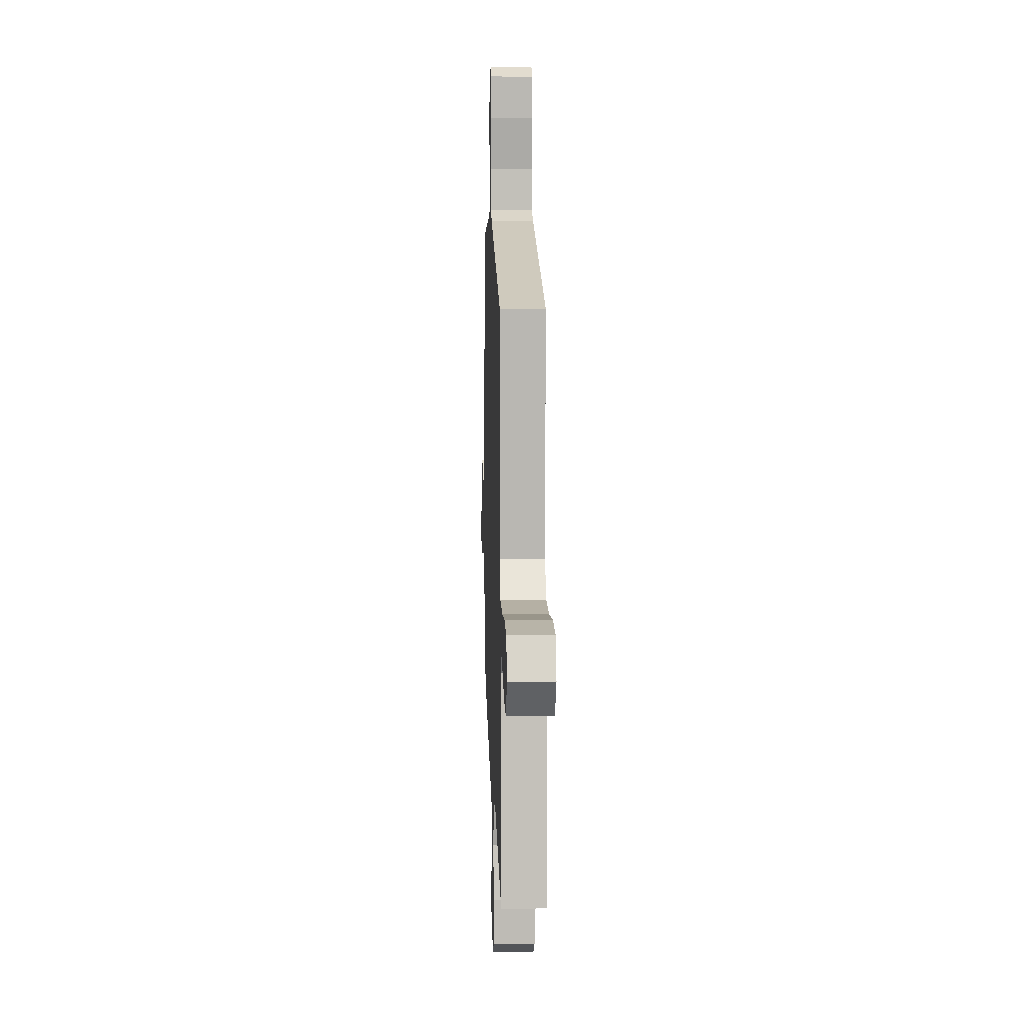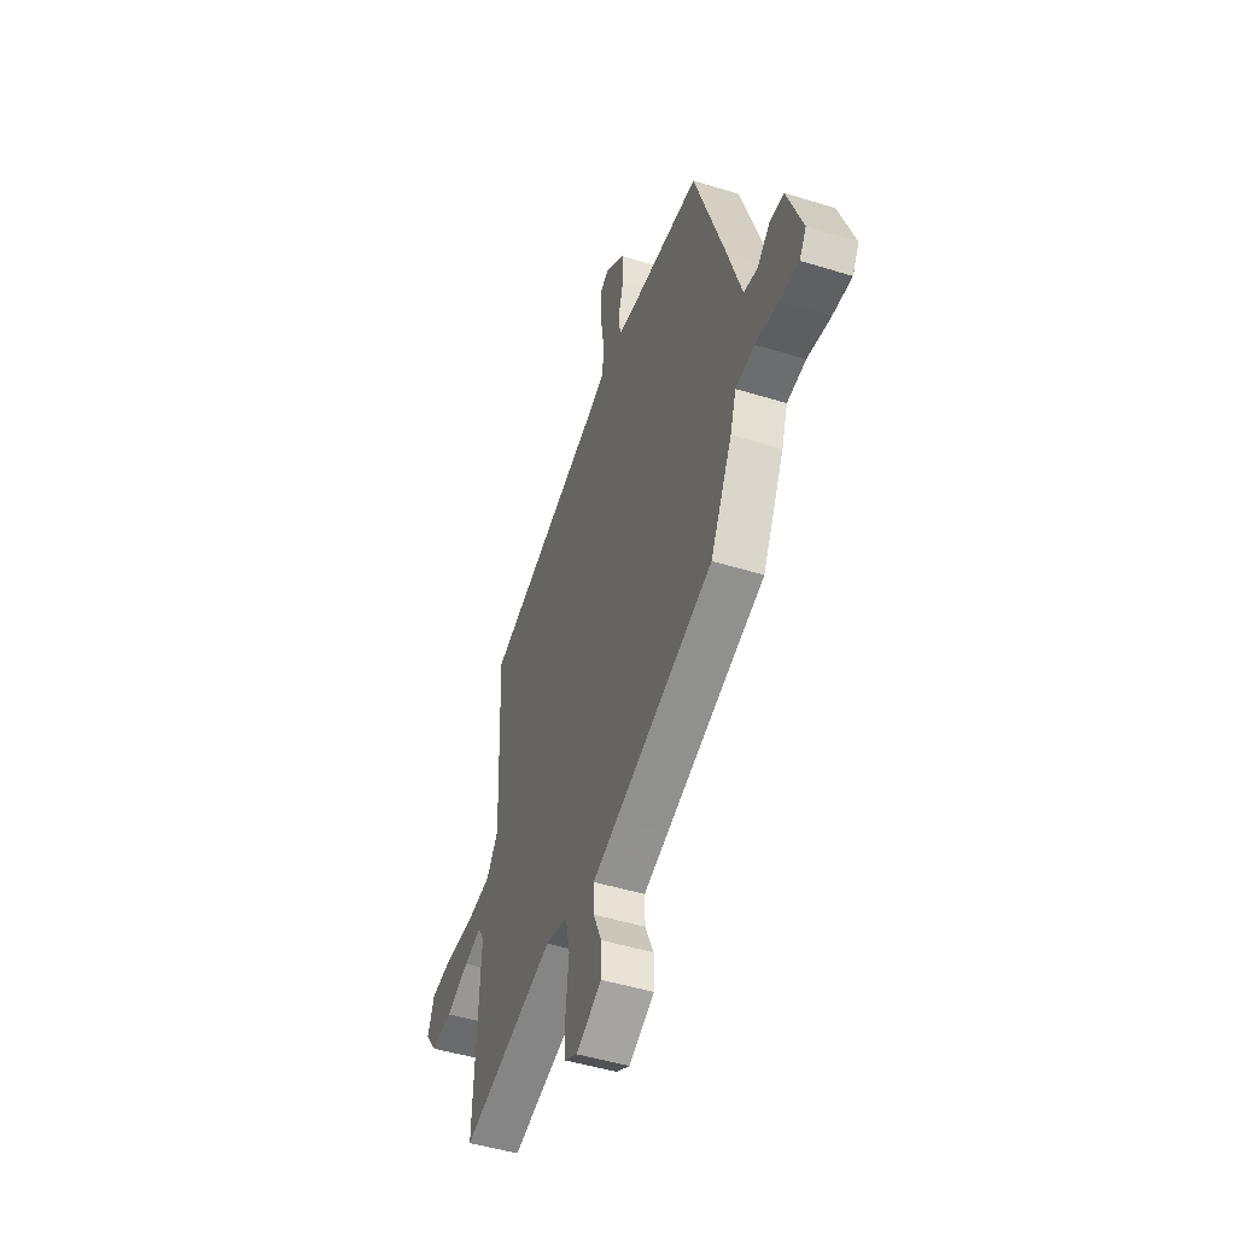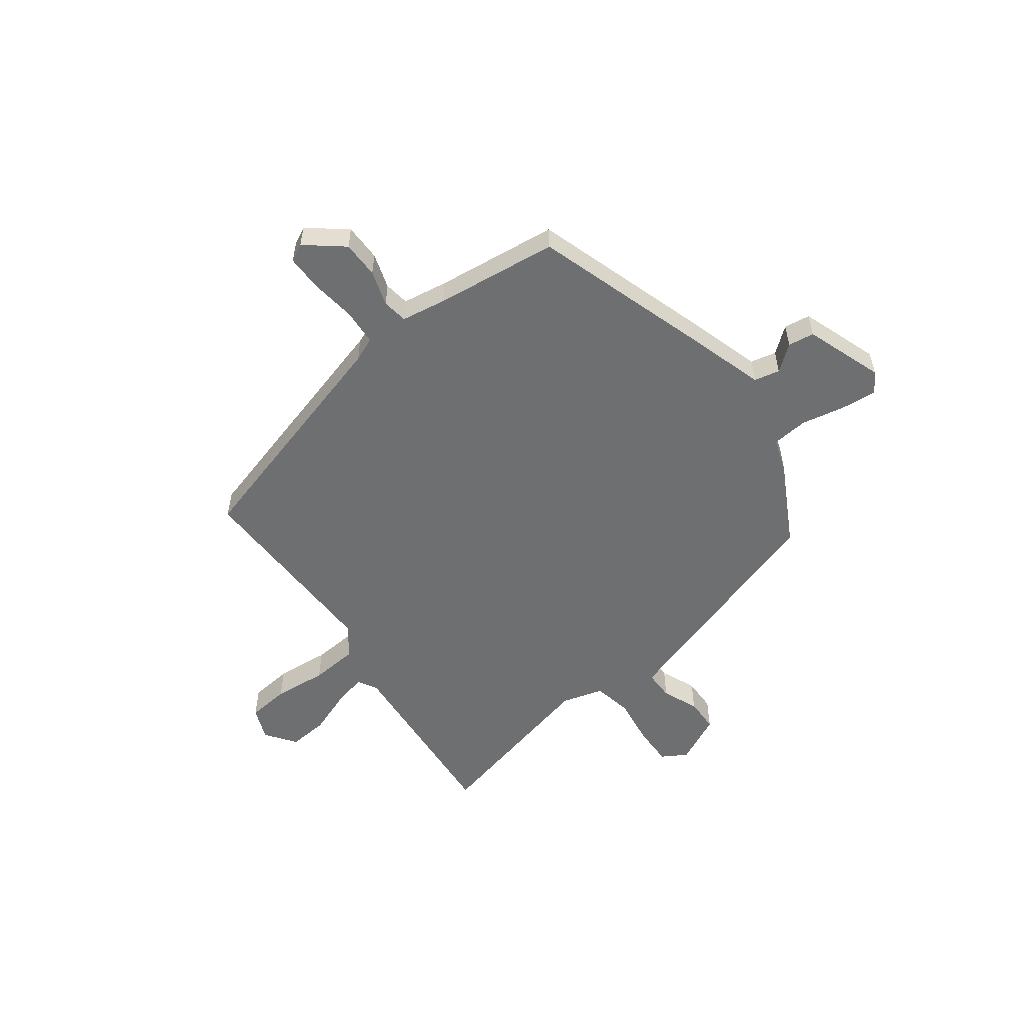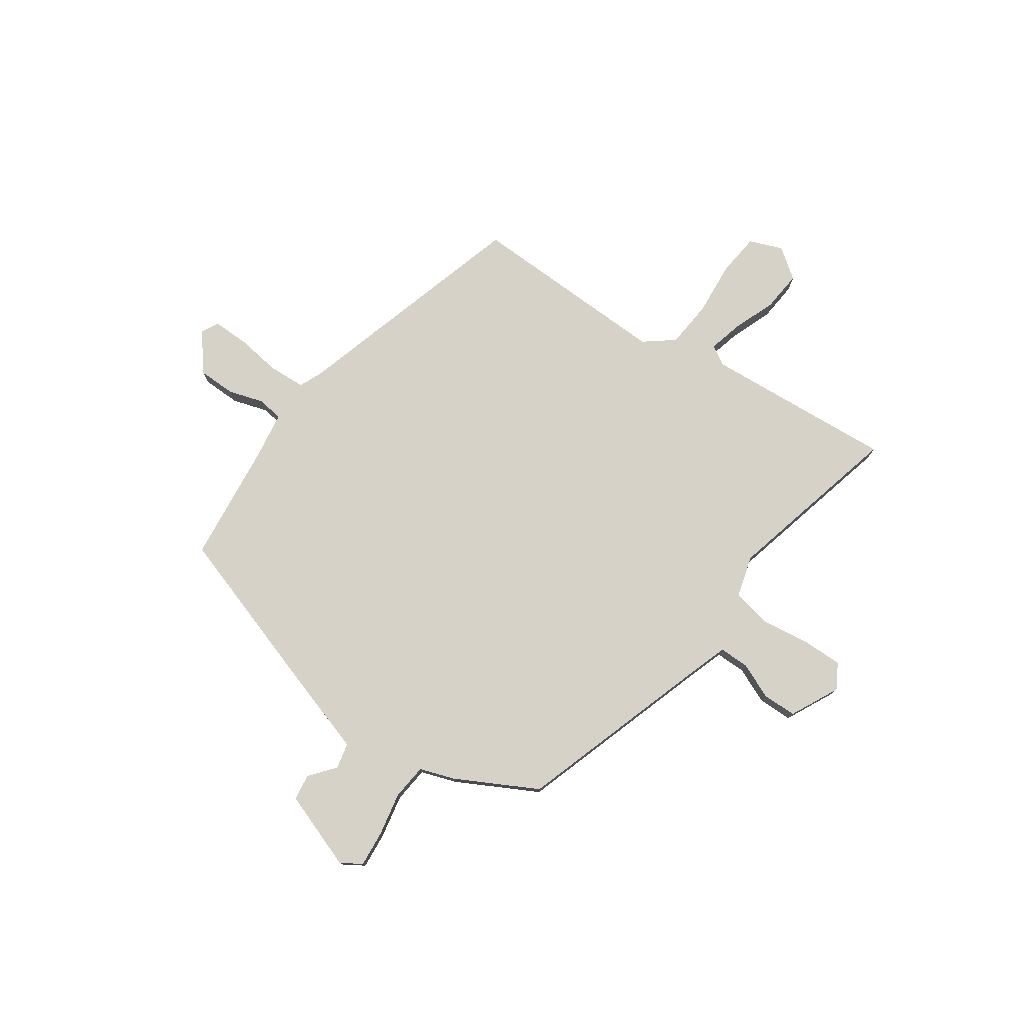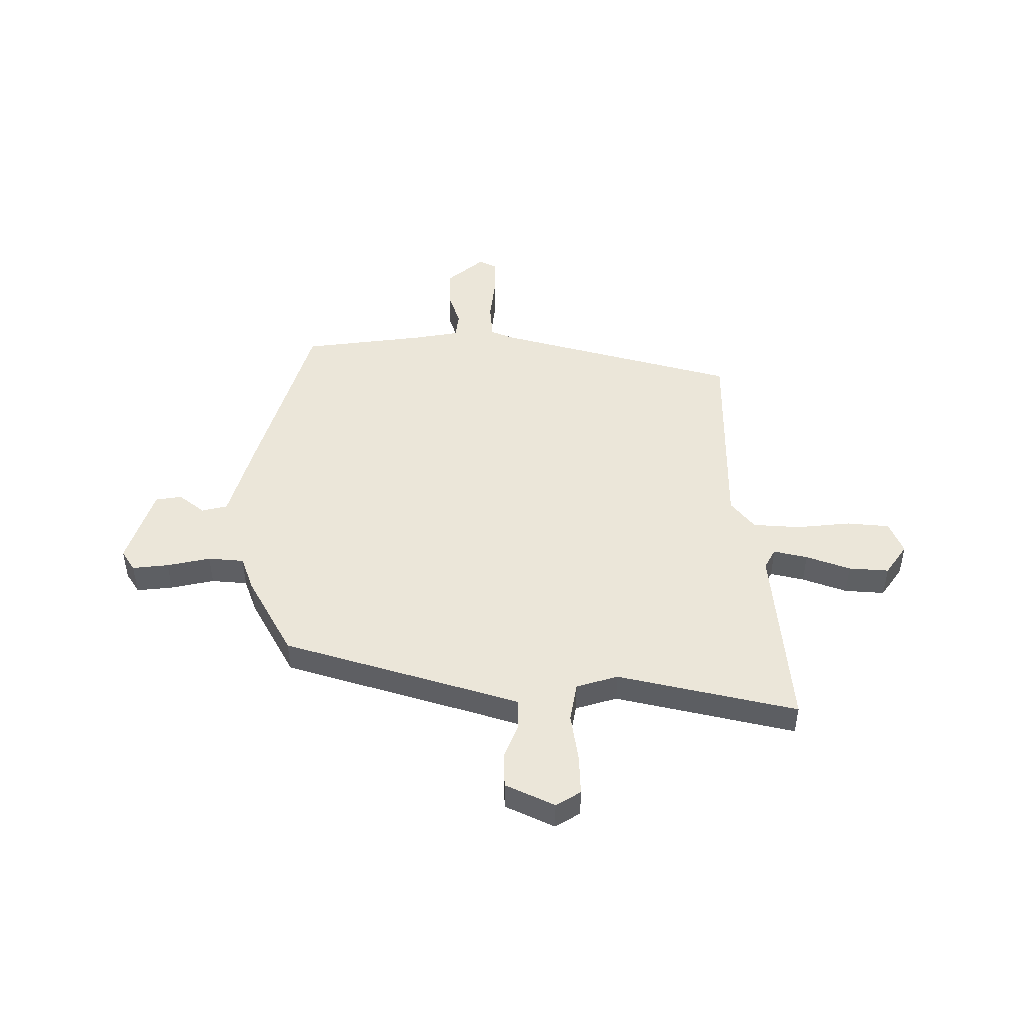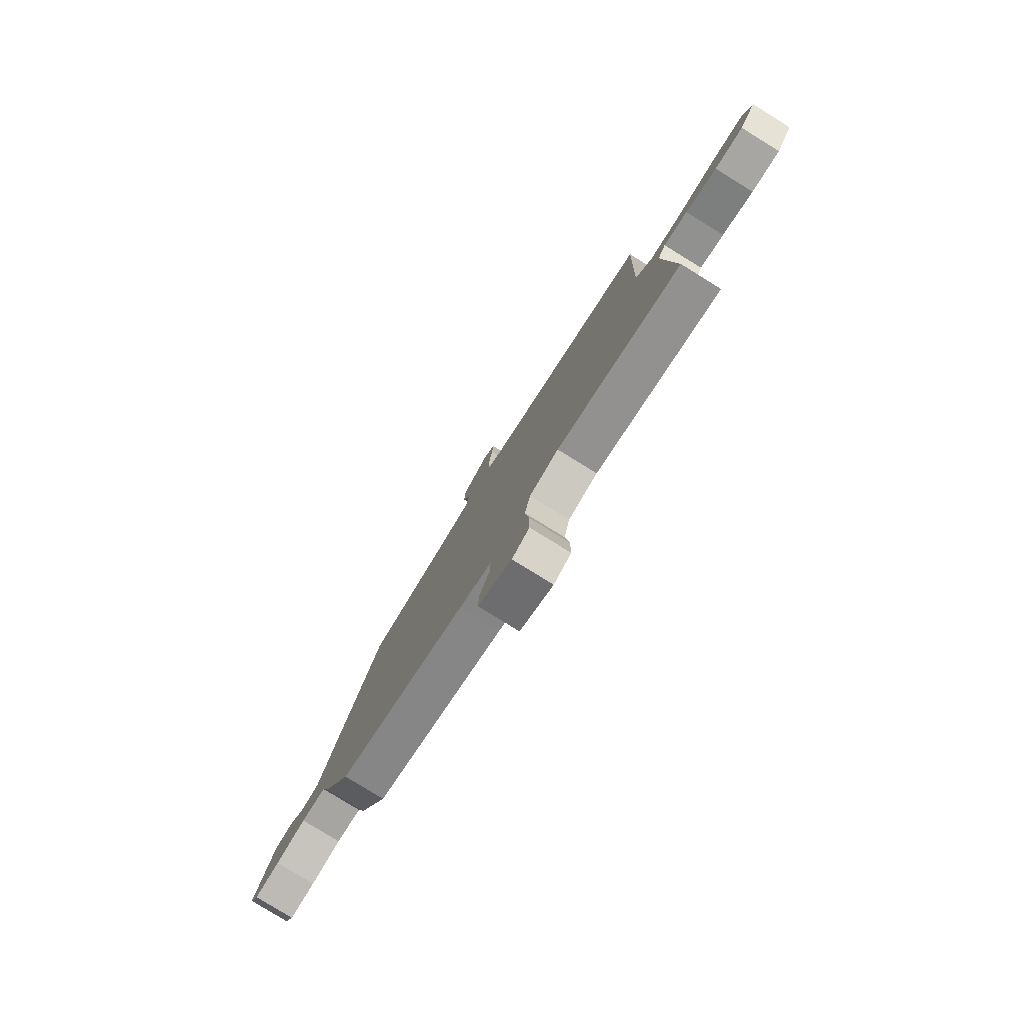
<metadata>
{"format":"obj","ext":"obj","renderer":"f3d","projection":"perspective","resolution":1024,"background":"white","views":[{"elev":5.9,"azim":-92.0,"up":"+Z"},{"elev":-47.4,"azim":70.7,"up":"+Z"},{"elev":-54.5,"azim":35.5,"up":"+Y"},{"elev":77.4,"azim":124.0,"up":"+Y"},{"elev":47.7,"azim":178.2,"up":"+Y"},{"elev":-80.0,"azim":-121.7,"up":"+Z"}]}
</metadata>
<code>
v 0.446 0.07 -0.361
v 0.09 0.07 -0.482
v 0.001 0.07 -0.513
v 0.002 0.07 -0.57
v 0.032 0.07 -0.638
v 0.032 0.07 -0.703
v -0.06 0.07 -0.75
v -0.108 0.07 -0.723
v -0.108 0.07 -0.646
v -0.097 0.07 -0.553
v -0.113 0.07 -0.479
v -0.193 0.07 -0.458
v -0.532 0.07 -0.547
v -0.511 0.07 -0.185
v -0.533 0.07 -0.148
v -0.597 0.07 -0.165
v -0.68 0.07 -0.198
v -0.756 0.07 -0.206
v -0.799 0.07 -0.149
v -0.775 0.07 -0.086
v -0.694 0.07 -0.076
v -0.591 0.07 -0.083
v -0.501 0.07 -0.074
v -0.458 0.07 -0.017
v -0.473 0.07 0.368
v -0.021 0.07 0.507
v 0.024 0.07 0.527
v 0.027 0.07 0.596
v 0.014 0.07 0.682
v 0.012 0.07 0.751
v 0.045 0.07 0.769
v 0.117 0.07 0.713
v 0.119 0.07 0.642
v 0.099 0.07 0.574
v 0.107 0.07 0.526
v 0.193 0.07 0.514
v 0.427 0.07 0.492
v 0.538 0.07 0.167
v 0.589 0.07 0.012
v 0.638 0.07 0.002
v 0.686 0.07 0.042
v 0.736 0.07 0.036
v 0.791 0.07 -0.111
v 0.767 0.07 -0.151
v 0.698 0.07 -0.146
v 0.615 0.07 -0.131
v 0.547 0.07 -0.139
v 0.525 0.07 -0.206
v 0.446 0 -0.361
v 0.09 0 -0.482
v 0.001 0 -0.513
v 0.002 0 -0.57
v 0.032 0 -0.638
v 0.032 0 -0.703
v -0.06 0 -0.75
v -0.108 0 -0.723
v -0.108 0 -0.646
v -0.097 0 -0.553
v -0.113 0 -0.479
v -0.193 0 -0.458
v -0.532 0 -0.547
v -0.511 0 -0.185
v -0.533 0 -0.148
v -0.597 0 -0.165
v -0.68 0 -0.198
v -0.756 0 -0.206
v -0.799 0 -0.149
v -0.775 0 -0.086
v -0.694 0 -0.076
v -0.591 0 -0.083
v -0.501 0 -0.074
v -0.458 0 -0.017
v -0.473 0 0.368
v -0.021 0 0.507
v 0.024 0 0.527
v 0.027 0 0.596
v 0.014 0 0.682
v 0.012 0 0.751
v 0.045 0 0.769
v 0.117 0 0.713
v 0.119 0 0.642
v 0.099 0 0.574
v 0.107 0 0.526
v 0.193 0 0.514
v 0.427 0 0.492
v 0.538 0 0.167
v 0.589 0 0.012
v 0.638 0 0.002
v 0.686 0 0.042
v 0.736 0 0.036
v 0.791 0 -0.111
v 0.767 0 -0.151
v 0.698 0 -0.146
v 0.615 0 -0.131
v 0.547 0 -0.139
v 0.525 0 -0.206
f 47 48 1 2
f 44 45 46
f 43 44 46
f 42 43 46
f 41 42 46
f 40 41 46
f 39 40 46 47
f 47 2 3
f 39 47 3
f 38 39 3
f 37 38 3
f 36 37 3
f 32 33 34
f 31 32 34
f 30 31 34
f 29 30 34
f 28 29 34
f 27 28 34 35
f 35 36 3
f 27 35 3
f 26 27 3
f 20 21 22
f 19 20 22
f 18 19 22
f 17 18 22
f 16 17 22
f 15 16 22 23
f 14 15 23 24
f 12 13 14 24
f 8 9 10
f 7 8 10
f 6 7 10
f 5 6 10
f 4 5 10
f 4 10 11
f 3 4 11
f 26 3 11
f 24 25 26
f 12 24 26
f 11 12 26
f 50 49 96 95
f 94 93 92
f 94 92 91
f 94 91 90
f 94 90 89
f 94 89 88
f 95 94 88 87
f 51 50 95
f 51 95 87
f 51 87 86
f 51 86 85
f 51 85 84
f 82 81 80
f 82 80 79
f 82 79 78
f 82 78 77
f 82 77 76
f 83 82 76 75
f 51 84 83
f 51 83 75
f 51 75 74
f 70 69 68
f 70 68 67
f 70 67 66
f 70 66 65
f 70 65 64
f 71 70 64 63
f 72 71 63 62
f 72 62 61 60
f 58 57 56
f 58 56 55
f 58 55 54
f 58 54 53
f 58 53 52
f 59 58 52
f 59 52 51
f 59 51 74
f 74 73 72
f 74 72 60
f 74 60 59
f 1 49 50 2
f 2 50 51 3
f 3 51 52 4
f 4 52 53 5
f 5 53 54 6
f 6 54 55 7
f 7 55 56 8
f 8 56 57 9
f 9 57 58 10
f 10 58 59 11
f 11 59 60 12
f 12 60 61 13
f 13 61 62 14
f 14 62 63 15
f 15 63 64 16
f 16 64 65 17
f 17 65 66 18
f 18 66 67 19
f 19 67 68 20
f 20 68 69 21
f 21 69 70 22
f 22 70 71 23
f 23 71 72 24
f 24 72 73 25
f 25 73 74 26
f 26 74 75 27
f 27 75 76 28
f 28 76 77 29
f 29 77 78 30
f 30 78 79 31
f 31 79 80 32
f 32 80 81 33
f 33 81 82 34
f 34 82 83 35
f 35 83 84 36
f 36 84 85 37
f 37 85 86 38
f 38 86 87 39
f 39 87 88 40
f 40 88 89 41
f 41 89 90 42
f 42 90 91 43
f 43 91 92 44
f 44 92 93 45
f 45 93 94 46
f 46 94 95 47
f 47 95 96 48
f 48 96 49 1

</code>
